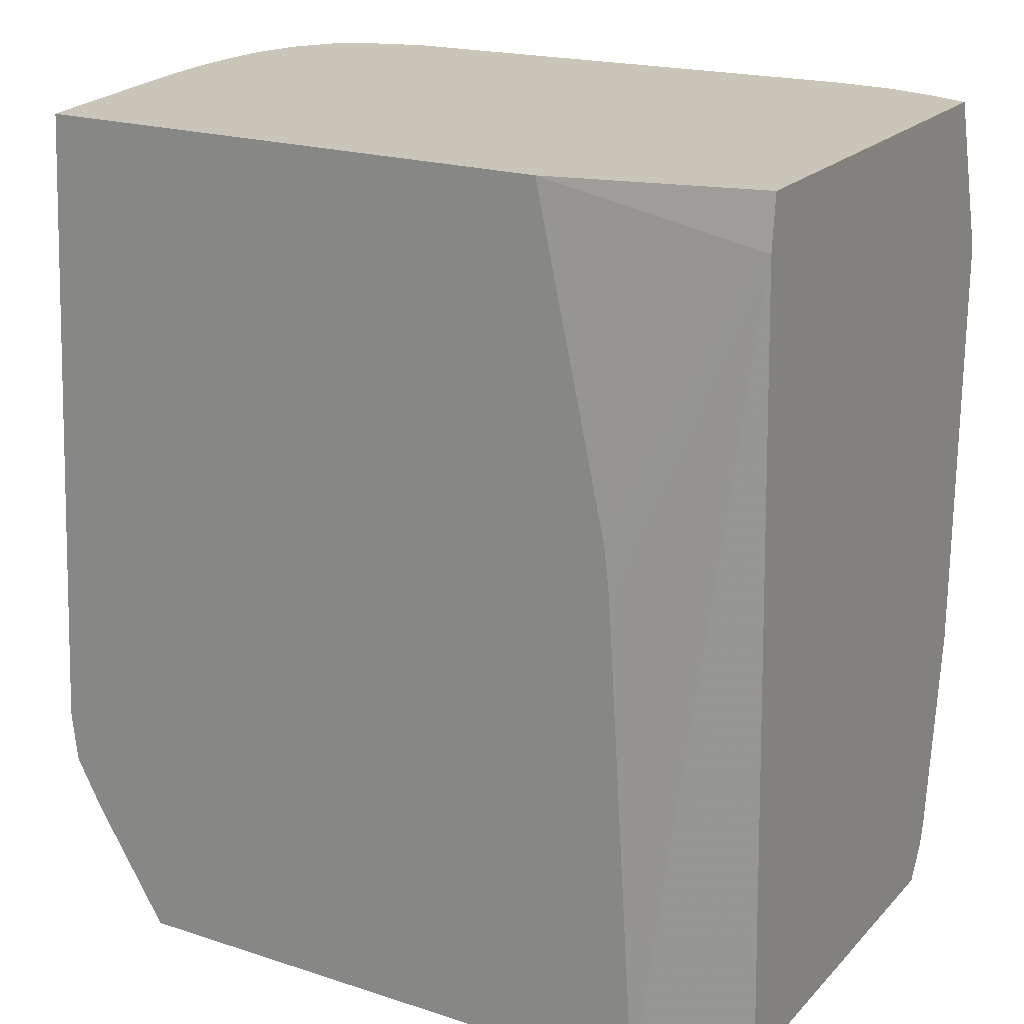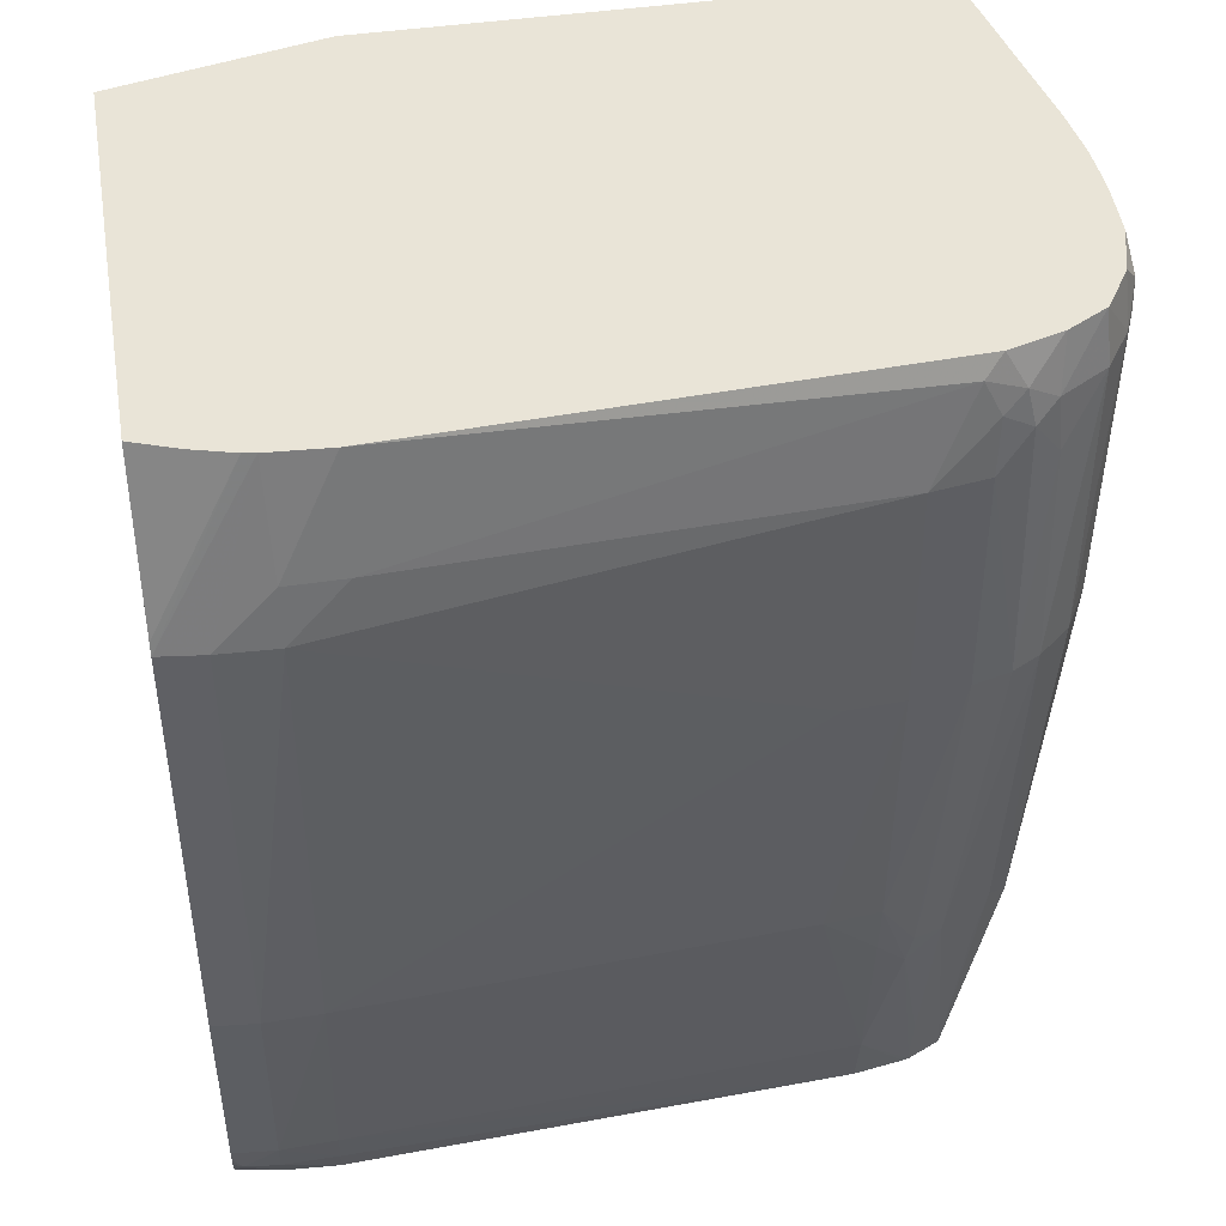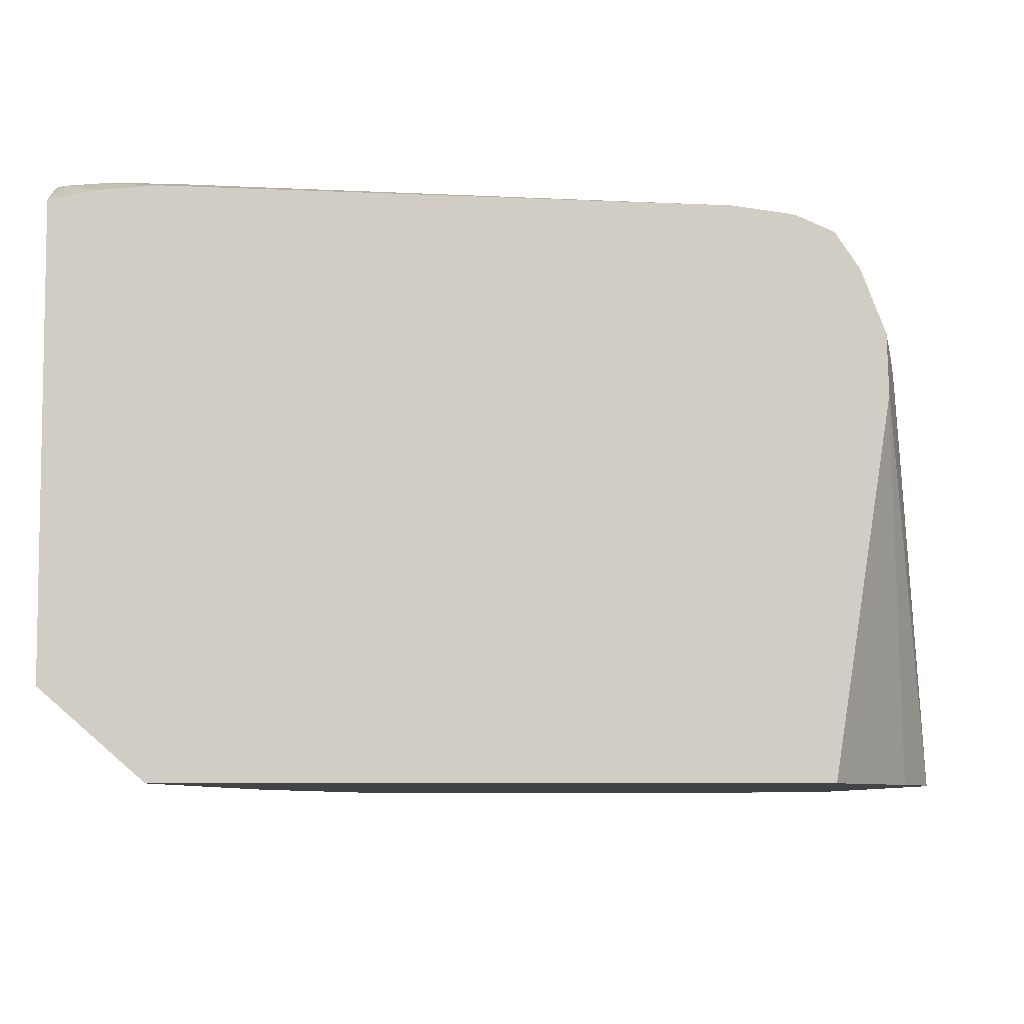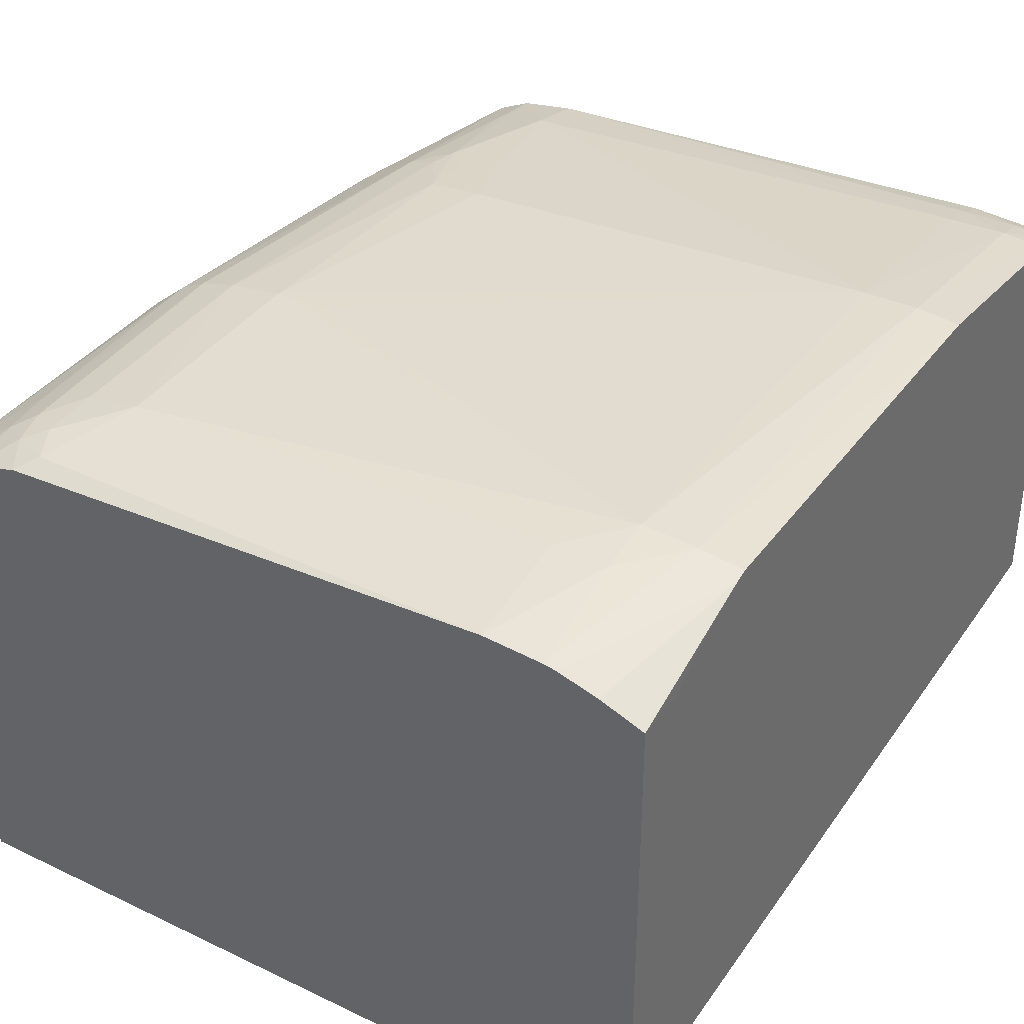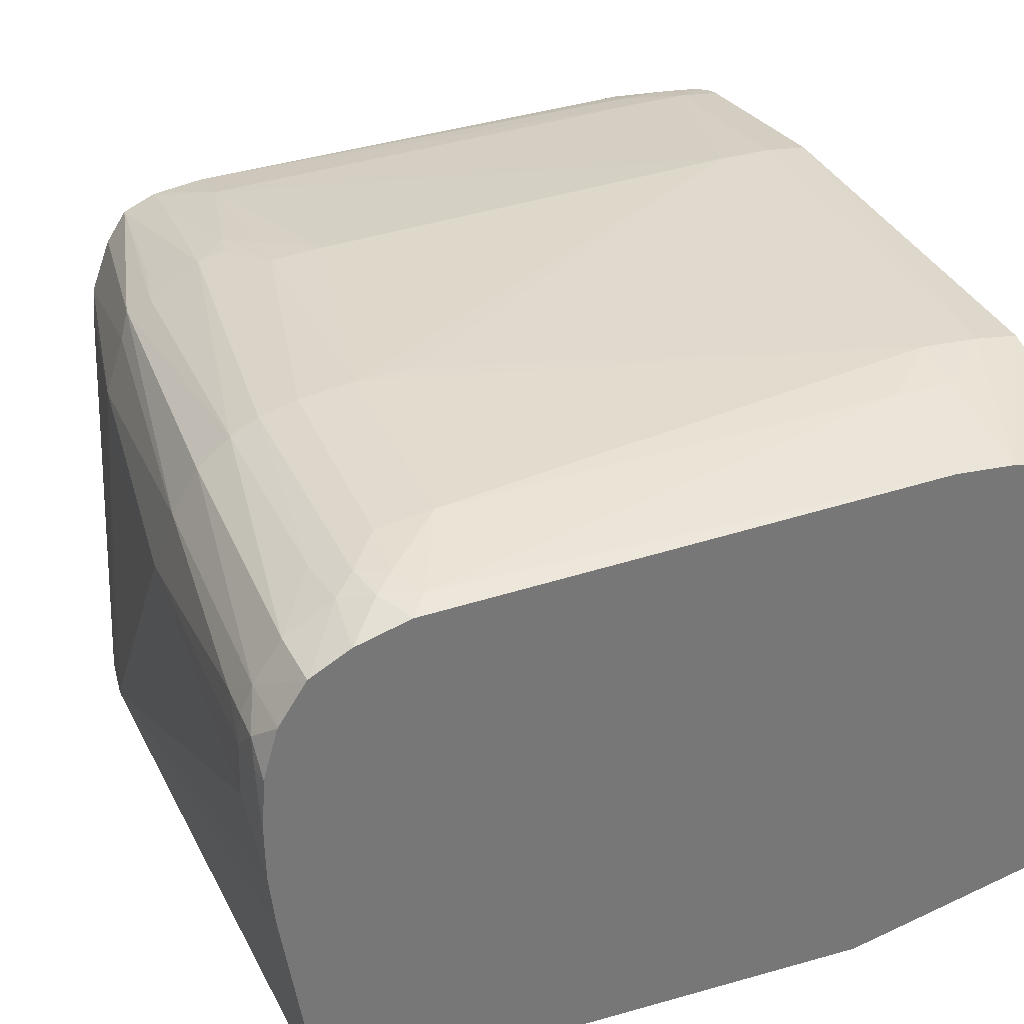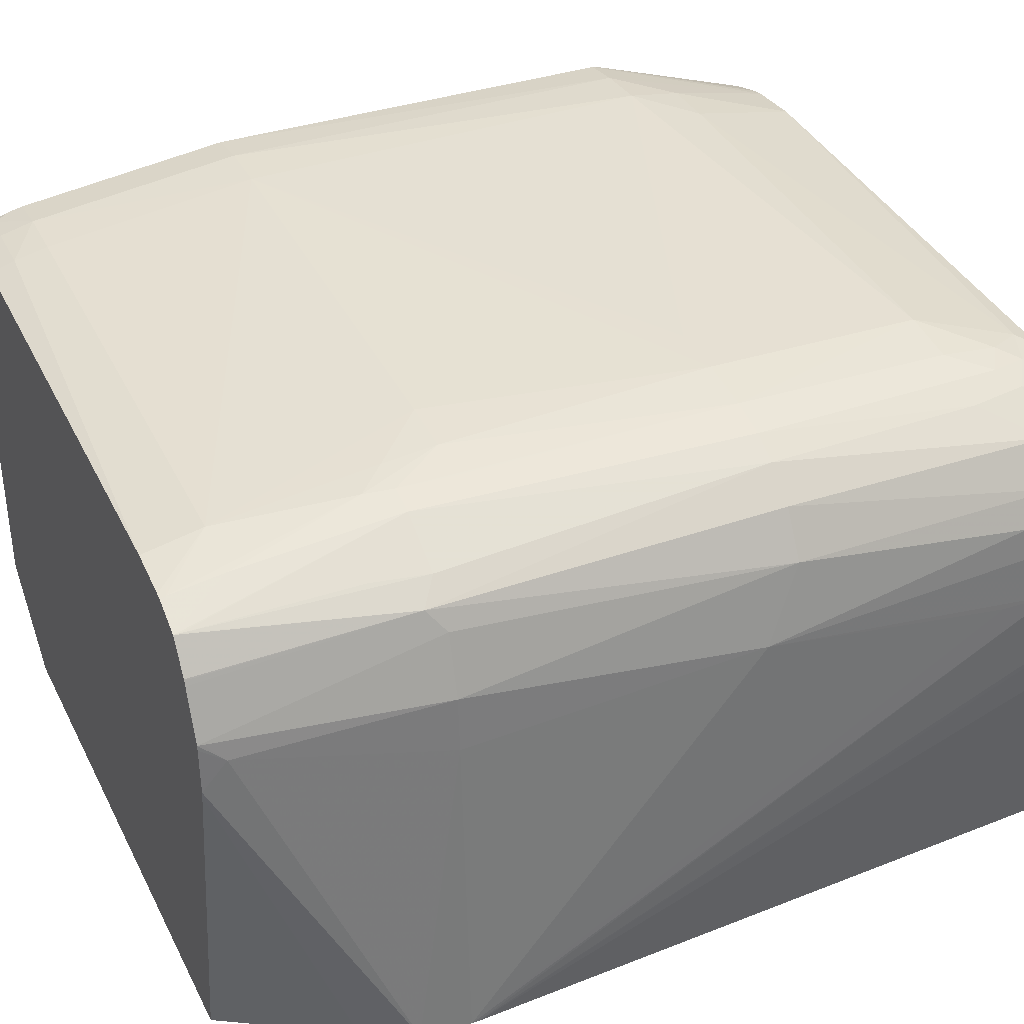
<metadata>
{"format":"obj","ext":"obj","renderer":"f3d","projection":"perspective","resolution":1024,"background":"white","views":[{"elev":20.7,"azim":30.3,"up":"+Z"},{"elev":43.5,"azim":170.0,"up":"+Z"},{"elev":-7.0,"azim":-179.0,"up":"+Y"},{"elev":37.1,"azim":31.6,"up":"+Y"},{"elev":33.6,"azim":-20.9,"up":"+Y"},{"elev":35.5,"azim":-114.3,"up":"+Y"}]}
</metadata>
<code>
v -0.08293 0.1151 0.1317
v -0.08294 0.1266 0.1317
v -0.08293 0.1042 0.1317
v -0.08293 0.1267 0.1292
v -0.08505 0.1275 0.1317
v -0.08293 0.1281 0.1268
v -0.08293 0.1283 0.1264
v -0.08293 0.1291 0.1242
v -0.09308 0.1017 0.1317
v -0.08293 0.104 0.129
v -0.08701 0.128 0.1317
v -0.08293 0.1293 0.1236
v -0.1197 0.1017 0.1317
v -0.08946 0.1017 0.1153
v -0.08918 0.1017 0.1129
v -0.08757 0.1017 0.08816
v -0.08293 0.1058 0.08816
v -0.08759 0.1281 0.1317
v -0.08505 0.1295 0.1236
v -0.08293 0.1292 0.102
v -0.1201 0.1044 0.1317
v -0.1214 0.1017 0.09961
v -0.1162 0.1017 0.08816
v -0.08293 0.1265 0.08816
v -0.09046 0.1283 0.1317
v -0.08775 0.1293 0.1263
v -0.08775 0.1297 0.1236
v -0.08505 0.1294 0.102
v -0.08293 0.1278 0.09113
v -0.1213 0.1126 0.1317
v -0.1214 0.1017 0.09925
v -0.1213 0.1127 0.1317
v -0.1214 0.113 0.1317
v -0.1216 0.115 0.1317
v -0.1216 0.1153 0.1317
v -0.1219 0.1179 0.129
v -0.1186 0.1178 0.08816
v -0.1198 0.1017 0.09421
v -0.08505 0.1269 0.08816
v -0.08341 0.1275 0.08963
v -0.08293 0.1274 0.08978
v -0.1141 0.1275 0.1307
v -0.1149 0.1271 0.1317
v -0.09046 0.1293 0.1263
v -0.1094 0.1286 0.1155
v -0.1121 0.1285 0.1155
v -0.1121 0.1283 0.1263
v -0.08775 0.1294 0.102
v -0.08505 0.128 0.09114
v -0.08293 0.1276 0.09037
v -0.1218 0.1179 0.1263
v -0.1216 0.1197 0.1138
v -0.1205 0.1179 0.09925
v -0.1212 0.1017 0.09675
v -0.1216 0.1168 0.1317
v -0.1217 0.1179 0.1314
v -0.1218 0.1207 0.129
v -0.1186 0.118 0.08816
v -0.08505 0.1276 0.08943
v -0.08775 0.1271 0.08816
v -0.1159 0.1274 0.13
v -0.1149 0.1277 0.129
v -0.1175 0.1263 0.1317
v -0.1148 0.1281 0.1155
v -0.1094 0.1282 0.102
v -0.1121 0.128 0.102
v -0.1148 0.1279 0.1263
v -0.08775 0.1279 0.09114
v -0.1121 0.1267 0.09114
v -0.08775 0.1275 0.08942
v -0.1216 0.1222 0.1272
v -0.1209 0.1234 0.1155
v -0.1204 0.1207 0.09925
v -0.1189 0.1196 0.08931
v -0.1216 0.1179 0.1317
v -0.1216 0.1207 0.1309
v -0.1216 0.1221 0.1304
v -0.1216 0.1222 0.129
v -0.1186 0.1203 0.08816
v -0.1121 0.1261 0.08816
v -0.1175 0.1263 0.1317
v -0.1163 0.1275 0.1282
v -0.1173 0.1269 0.129
v -0.1166 0.1276 0.1155
v -0.1138 0.1275 0.09925
v -0.1141 0.1276 0.102
v -0.1121 0.1277 0.09925
v -0.1135 0.1274 0.09779
v -0.1145 0.1258 0.08816
v -0.1148 0.1257 0.08816
v -0.1148 0.1258 0.08844
v -0.121 0.1235 0.129
v -0.1196 0.1256 0.1155
v -0.1188 0.1247 0.09844
v -0.1194 0.1236 0.09931
v -0.1186 0.1206 0.08816
v -0.1186 0.1206 0.08842
v -0.1215 0.1207 0.1317
v -0.1208 0.1231 0.1317
v -0.1194 0.1252 0.1317
v -0.1177 0.1268 0.1263
v -0.1197 0.1255 0.129
v -0.118 0.1269 0.1155
v -0.1152 0.1272 0.09925
v -0.1148 0.1262 0.09114
v -0.1165 0.125 0.08816
v -0.1207 0.1232 0.1317
v -0.1194 0.1252 0.1317
v -0.1178 0.1256 0.09931
v -0.1165 0.125 0.08844
v -0.1175 0.1234 0.08816
v -0.1176 0.1234 0.08844
v -0.1176 0.1231 0.08816
v -0.1172 0.1256 0.09655
f 1 2 5
f 1 5 11
f 1 11 18
f 1 18 25
f 1 25 43
f 1 43 63
f 1 63 81
f 1 81 100
f 1 100 108
f 1 108 107
f 1 107 99
f 1 99 98
f 1 98 75
f 1 75 55
f 1 55 35
f 1 35 34
f 1 34 33
f 1 33 32
f 1 32 30
f 1 30 21
f 1 21 13
f 1 13 9
f 1 9 3
f 1 3 10
f 1 10 17
f 1 17 24
f 1 24 41
f 1 41 50
f 1 50 29
f 1 29 20
f 1 20 12
f 1 12 8
f 1 8 7
f 1 7 6
f 1 6 4
f 1 4 2
f 2 4 6
f 2 6 7
f 2 7 8
f 2 8 5
f 3 9 10
f 5 8 11
f 8 12 11
f 9 13 22
f 9 22 31
f 9 31 54
f 9 54 38
f 9 38 23
f 9 23 16
f 9 16 15
f 9 15 14
f 9 14 10
f 10 14 15
f 10 15 16
f 10 16 17
f 11 12 18
f 12 19 18
f 12 20 19
f 13 21 22
f 16 23 37
f 16 37 58
f 16 58 79
f 16 79 96
f 16 96 113
f 16 113 111
f 16 111 106
f 16 106 90
f 16 90 89
f 16 89 80
f 16 80 60
f 16 60 39
f 16 39 24
f 16 24 17
f 18 19 26
f 18 26 25
f 19 27 26
f 19 20 28
f 19 28 27
f 20 29 28
f 21 30 22
f 22 30 32
f 22 32 33
f 22 33 34
f 22 34 35
f 22 35 36
f 22 36 31
f 23 38 37
f 24 39 40
f 24 40 41
f 25 42 43
f 25 26 44
f 25 44 42
f 26 27 44
f 27 45 46
f 27 46 47
f 27 47 44
f 27 28 48
f 27 48 45
f 28 29 49
f 28 49 48
f 29 50 49
f 31 36 51
f 31 51 52
f 31 52 53
f 31 53 54
f 35 55 36
f 36 55 56
f 36 56 57
f 36 57 52
f 36 52 51
f 37 38 54
f 37 54 58
f 39 59 40
f 39 60 59
f 40 59 49
f 40 49 50
f 40 50 41
f 42 61 43
f 42 44 47
f 42 47 62
f 42 62 61
f 43 61 63
f 45 48 46
f 46 64 47
f 46 48 65
f 46 65 66
f 46 66 64
f 47 67 62
f 47 64 67
f 48 49 68
f 48 68 69
f 48 69 65
f 49 59 70
f 49 70 68
f 52 57 71
f 52 71 72
f 52 72 73
f 52 73 53
f 53 73 74
f 53 74 54
f 54 74 58
f 55 75 56
f 56 75 76
f 56 76 57
f 57 76 77
f 57 77 78
f 57 78 71
f 58 74 79
f 59 60 70
f 60 80 70
f 61 81 63
f 61 62 82
f 61 82 83
f 61 83 81
f 62 67 82
f 64 84 67
f 64 66 85
f 64 85 86
f 64 86 84
f 65 69 87
f 65 87 66
f 66 87 88
f 66 88 85
f 67 84 82
f 68 70 80
f 68 80 69
f 69 80 89
f 69 89 90
f 69 90 91
f 69 91 88
f 69 88 87
f 71 78 92
f 71 92 72
f 72 92 93
f 72 93 94
f 72 94 95
f 72 95 73
f 73 95 96
f 73 96 97
f 73 97 74
f 74 97 96
f 74 96 79
f 75 98 76
f 76 98 77
f 77 98 99
f 77 99 92
f 77 92 78
f 81 83 100
f 82 101 83
f 82 84 101
f 83 101 102
f 83 102 100
f 84 103 101
f 84 86 104
f 84 104 103
f 85 88 104
f 85 104 86
f 88 91 105
f 88 105 104
f 90 106 91
f 91 106 105
f 92 99 107
f 92 107 108
f 92 108 102
f 92 102 93
f 93 102 103
f 93 103 94
f 94 109 110
f 94 110 106
f 94 106 111
f 94 111 112
f 94 112 113
f 94 113 96
f 94 96 95
f 94 103 109
f 100 102 108
f 101 103 102
f 103 104 109
f 104 105 106
f 104 106 110
f 104 110 114
f 104 114 109
f 109 114 110
f 111 113 112

</code>
